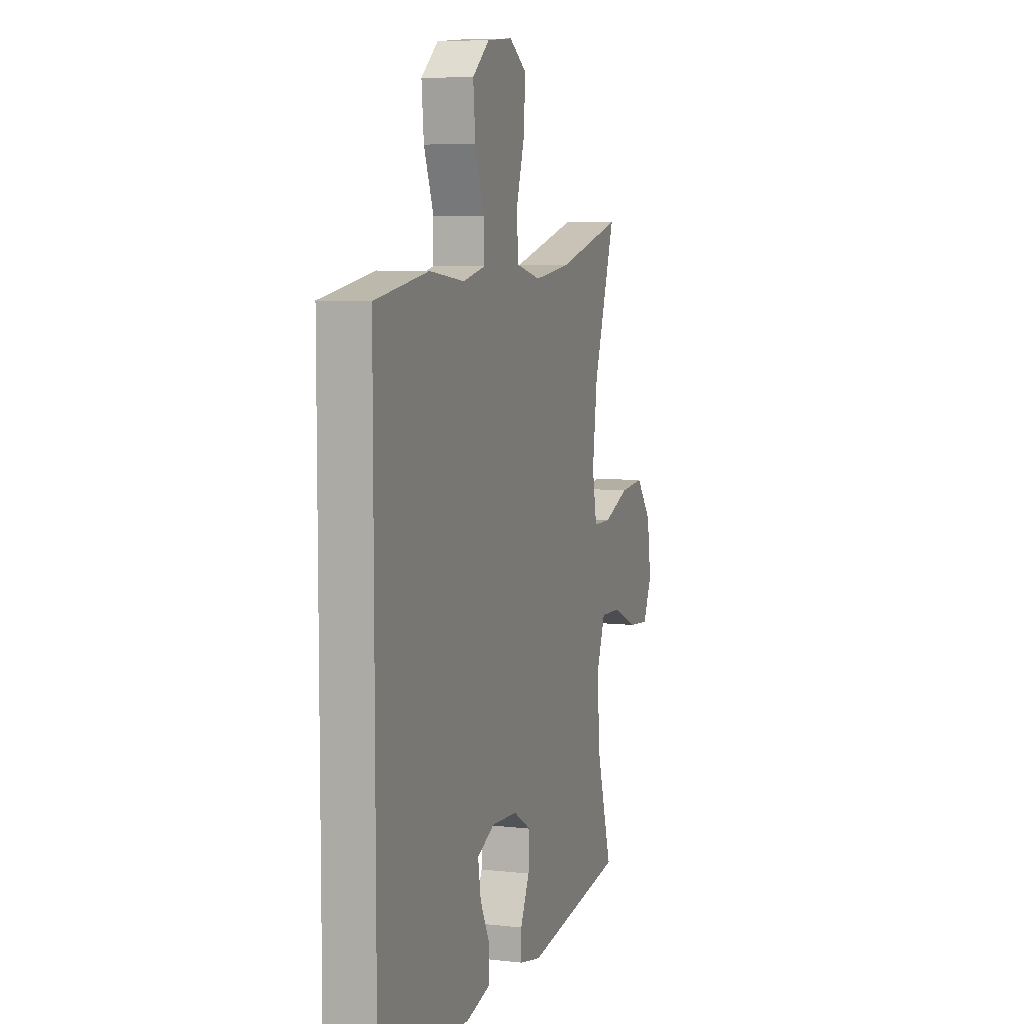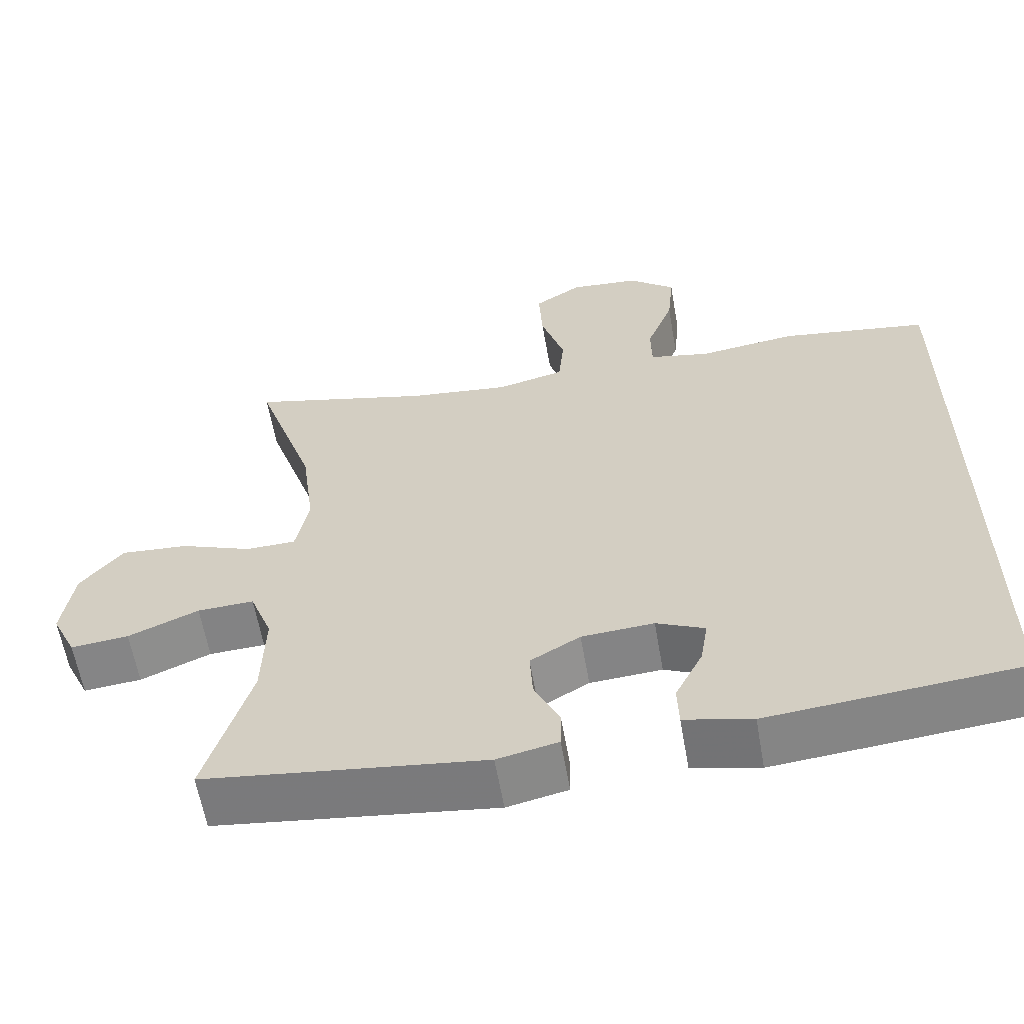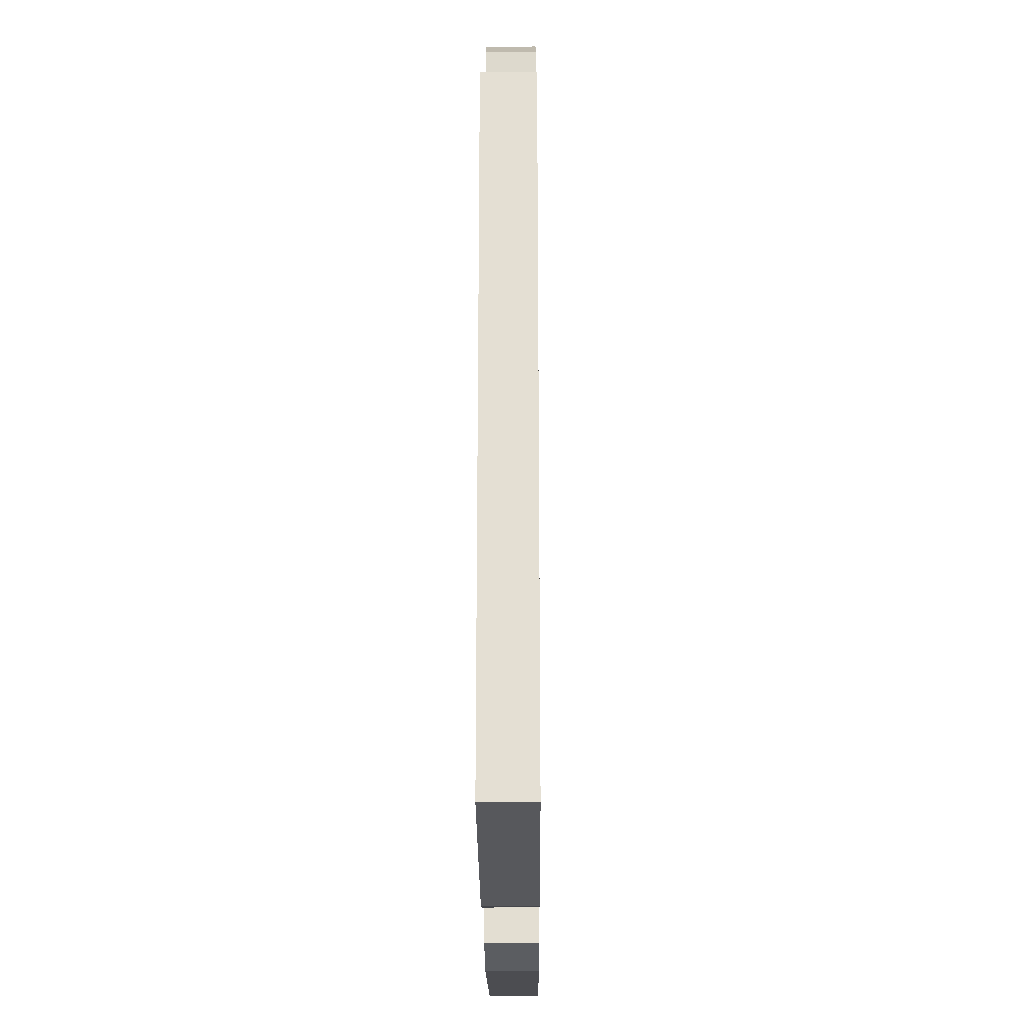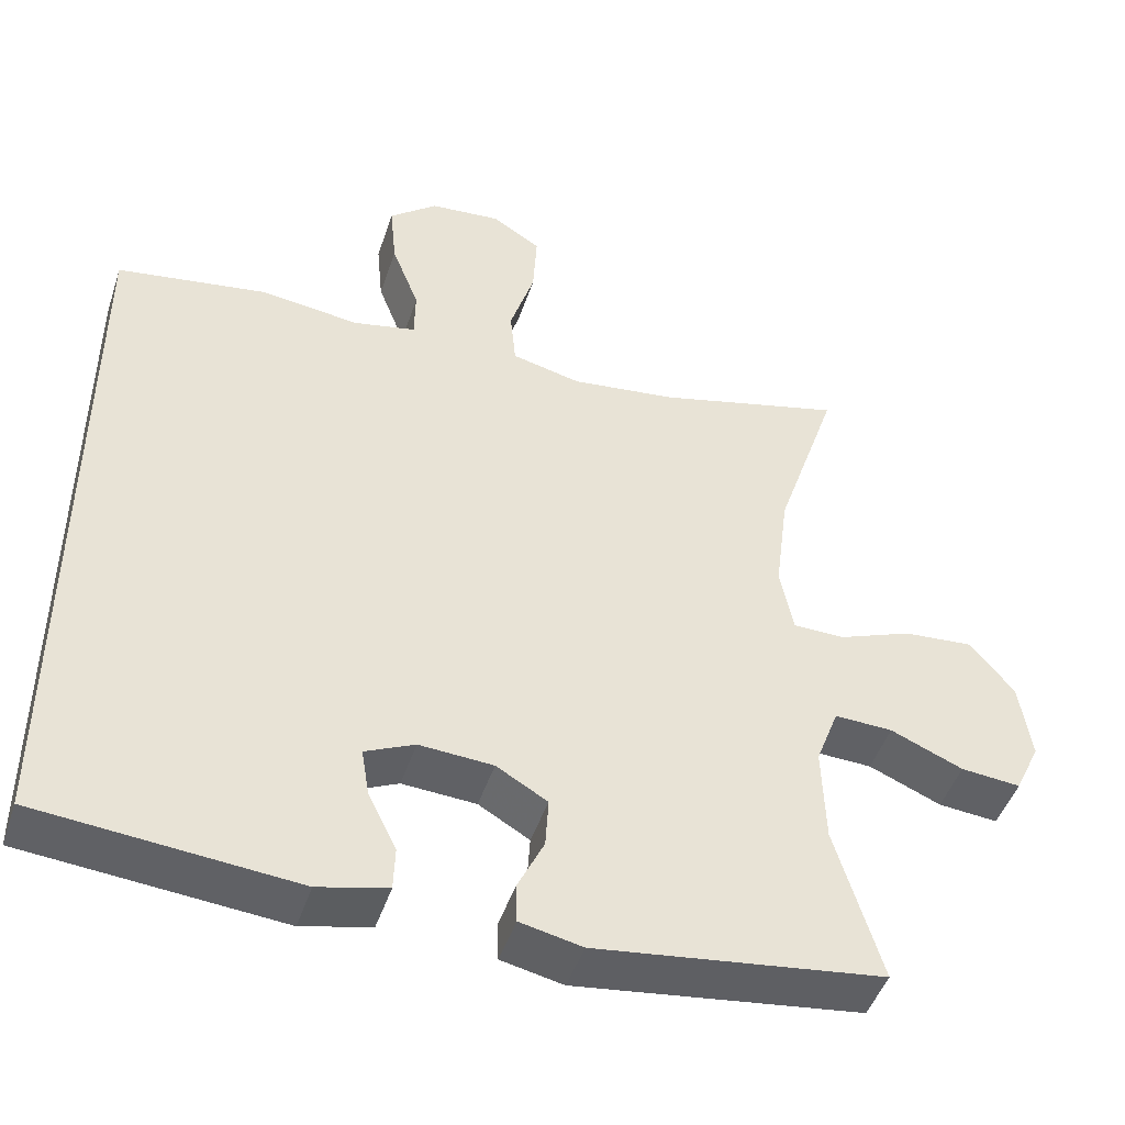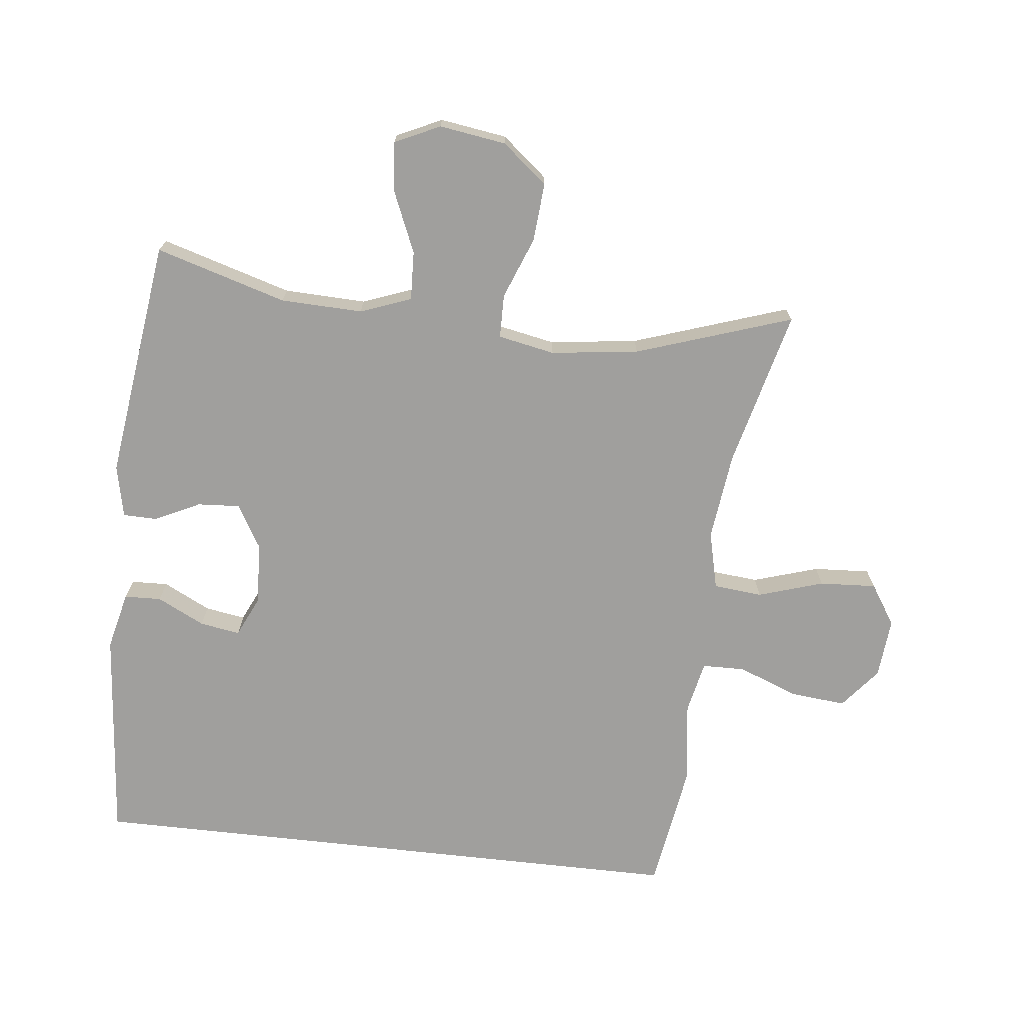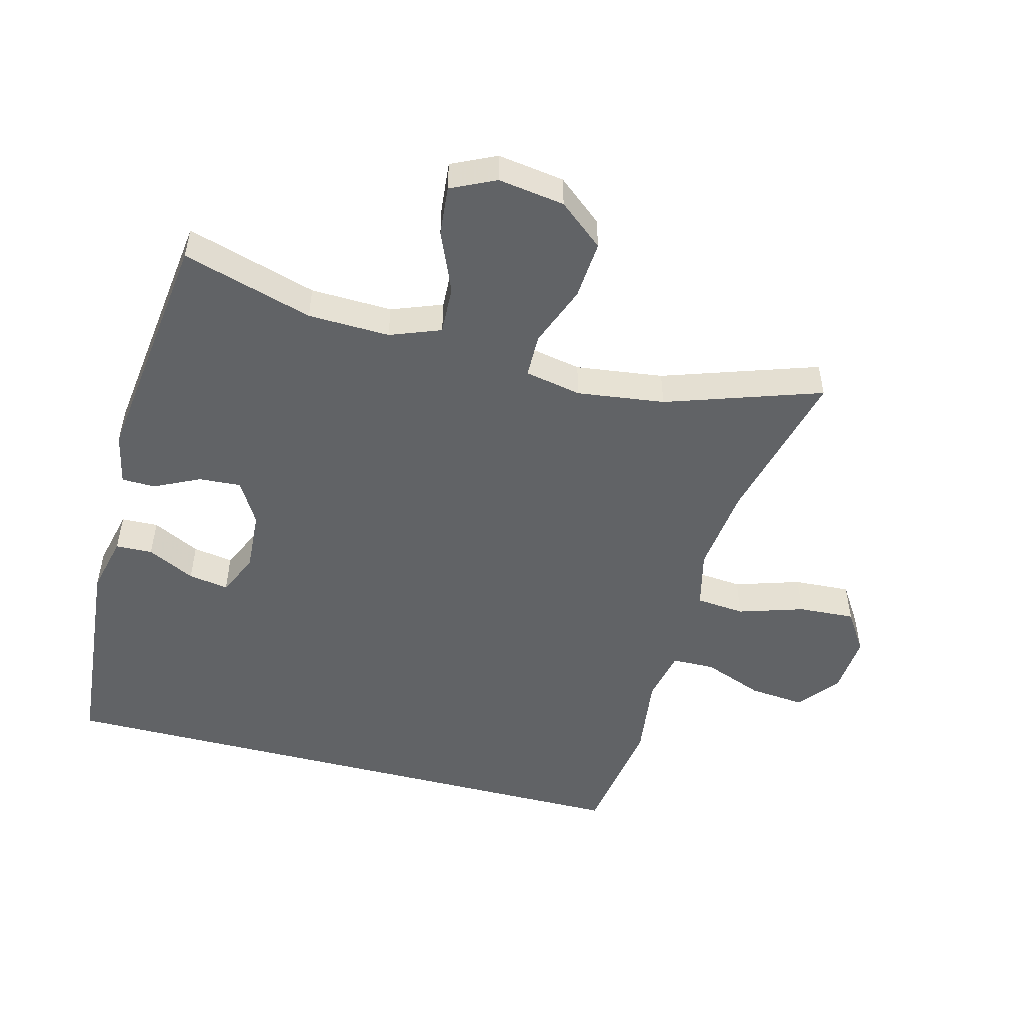
<metadata>
{"format":"obj","ext":"obj","renderer":"f3d","projection":"perspective","resolution":1024,"background":"white","views":[{"elev":7.0,"azim":108.2,"up":"+Z"},{"elev":-60.6,"azim":9.9,"up":"+Z"},{"elev":-23.6,"azim":90.4,"up":"+Z"},{"elev":-46.7,"azim":161.9,"up":"+Z"},{"elev":-71.4,"azim":-96.4,"up":"+Y"},{"elev":-50.8,"azim":-104.5,"up":"+Y"}]}
</metadata>
<code>
v -0.5 0.07 -0.5
v -0.441 0.07 -0.302
v -0.437 0.07 -0.178
v -0.466 0.07 -0.101
v -0.54 0.07 -0.104
v -0.632 0.07 -0.143
v -0.708 0.07 -0.15
v -0.74 0.07 -0.082
v -0.725 0.07 0.019
v -0.669 0.07 0.087
v -0.58 0.07 0.08
v -0.487 0.07 0.044
v -0.421 0.07 0.045
v -0.404 0.07 0.131
v -0.421 0.07 0.264
v -0.5 0.07 0.5
v -0.262 0.07 0.44
v -0.129 0.07 0.424
v -0.041 0.07 0.445
v -0.034 0.07 0.519
v -0.065 0.07 0.618
v -0.07 0.07 0.704
v -0.008 0.07 0.744
v 0.083 0.07 0.736
v 0.144 0.07 0.686
v 0.136 0.07 0.602
v 0.101 0.07 0.511
v 0.102 0.07 0.446
v 0.182 0.07 0.429
v 0.308 0.07 0.445
v 0.5 0.07 0.415
v 0.5 0.07 -0.513
v 0.174 0.07 -0.542
v 0.086 0.07 -0.521
v 0.084 0.07 -0.465
v 0.12 0.07 -0.393
v 0.13 0.07 -0.332
v 0.067 0.07 -0.303
v -0.027 0.07 -0.309
v -0.092 0.07 -0.347
v -0.088 0.07 -0.411
v -0.055 0.07 -0.48
v -0.056 0.07 -0.531
v -0.135 0.07 -0.548
v -0.5 0 -0.5
v -0.441 0 -0.302
v -0.437 0 -0.178
v -0.466 0 -0.101
v -0.54 0 -0.104
v -0.632 0 -0.143
v -0.708 0 -0.15
v -0.74 0 -0.082
v -0.725 0 0.019
v -0.669 0 0.087
v -0.58 0 0.08
v -0.487 0 0.044
v -0.421 0 0.045
v -0.404 0 0.131
v -0.421 0 0.264
v -0.5 0 0.5
v -0.262 0 0.44
v -0.129 0 0.424
v -0.041 0 0.445
v -0.034 0 0.519
v -0.065 0 0.618
v -0.07 0 0.704
v -0.008 0 0.744
v 0.083 0 0.736
v 0.144 0 0.686
v 0.136 0 0.602
v 0.101 0 0.511
v 0.102 0 0.446
v 0.182 0 0.429
v 0.308 0 0.445
v 0.5 0 0.415
v 0.5 0 -0.513
v 0.174 0 -0.542
v 0.086 0 -0.521
v 0.084 0 -0.465
v 0.12 0 -0.393
v 0.13 0 -0.332
v 0.067 0 -0.303
v -0.027 0 -0.309
v -0.092 0 -0.347
v -0.088 0 -0.411
v -0.055 0 -0.48
v -0.056 0 -0.531
v -0.135 0 -0.548
f 41 42 43 44
f 40 41 44 1
f 39 40 1 2
f 38 39 2 3
f 33 34 35 36
f 33 36 37
f 32 33 37
f 29 30 31 32
f 28 29 32 37
f 24 25 26 27
f 24 27 28
f 20 21 22 23
f 19 20 23 24
f 15 16 17
f 14 15 17 18
f 13 14 18 19
f 9 10 11 12
f 9 12 13
f 8 9 13
f 5 6 7 8
f 4 5 8 13
f 38 3 4 13
f 37 38 13 19
f 19 24 28 37
f 88 87 86 85
f 45 88 85 84
f 46 45 84 83
f 47 46 83 82
f 80 79 78 77
f 81 80 77
f 81 77 76
f 76 75 74 73
f 81 76 73 72
f 71 70 69 68
f 72 71 68
f 67 66 65 64
f 68 67 64 63
f 61 60 59
f 62 61 59 58
f 63 62 58 57
f 56 55 54 53
f 57 56 53
f 57 53 52
f 52 51 50 49
f 57 52 49 48
f 57 48 47 82
f 63 57 82 81
f 81 72 68 63
f 1 45 46 2
f 2 46 47 3
f 3 47 48 4
f 4 48 49 5
f 5 49 50 6
f 6 50 51 7
f 7 51 52 8
f 8 52 53 9
f 9 53 54 10
f 10 54 55 11
f 11 55 56 12
f 12 56 57 13
f 13 57 58 14
f 14 58 59 15
f 15 59 60 16
f 16 60 61 17
f 17 61 62 18
f 18 62 63 19
f 19 63 64 20
f 20 64 65 21
f 21 65 66 22
f 22 66 67 23
f 23 67 68 24
f 24 68 69 25
f 25 69 70 26
f 26 70 71 27
f 27 71 72 28
f 28 72 73 29
f 29 73 74 30
f 30 74 75 31
f 31 75 76 32
f 32 76 77 33
f 33 77 78 34
f 34 78 79 35
f 35 79 80 36
f 36 80 81 37
f 37 81 82 38
f 38 82 83 39
f 39 83 84 40
f 40 84 85 41
f 41 85 86 42
f 42 86 87 43
f 43 87 88 44
f 44 88 45 1

</code>
